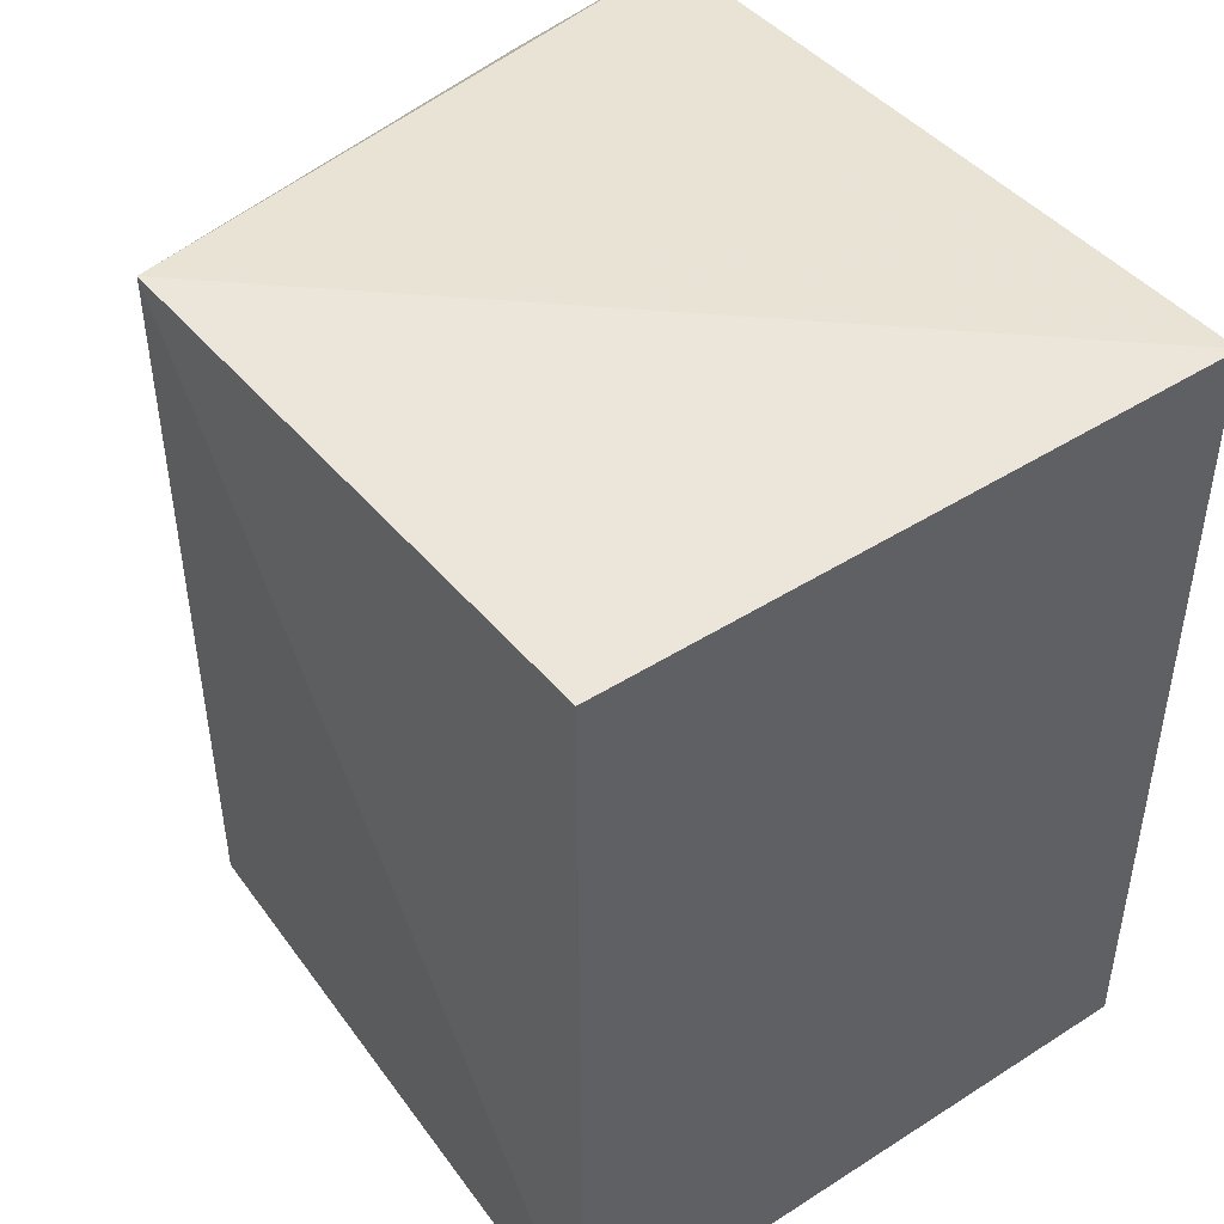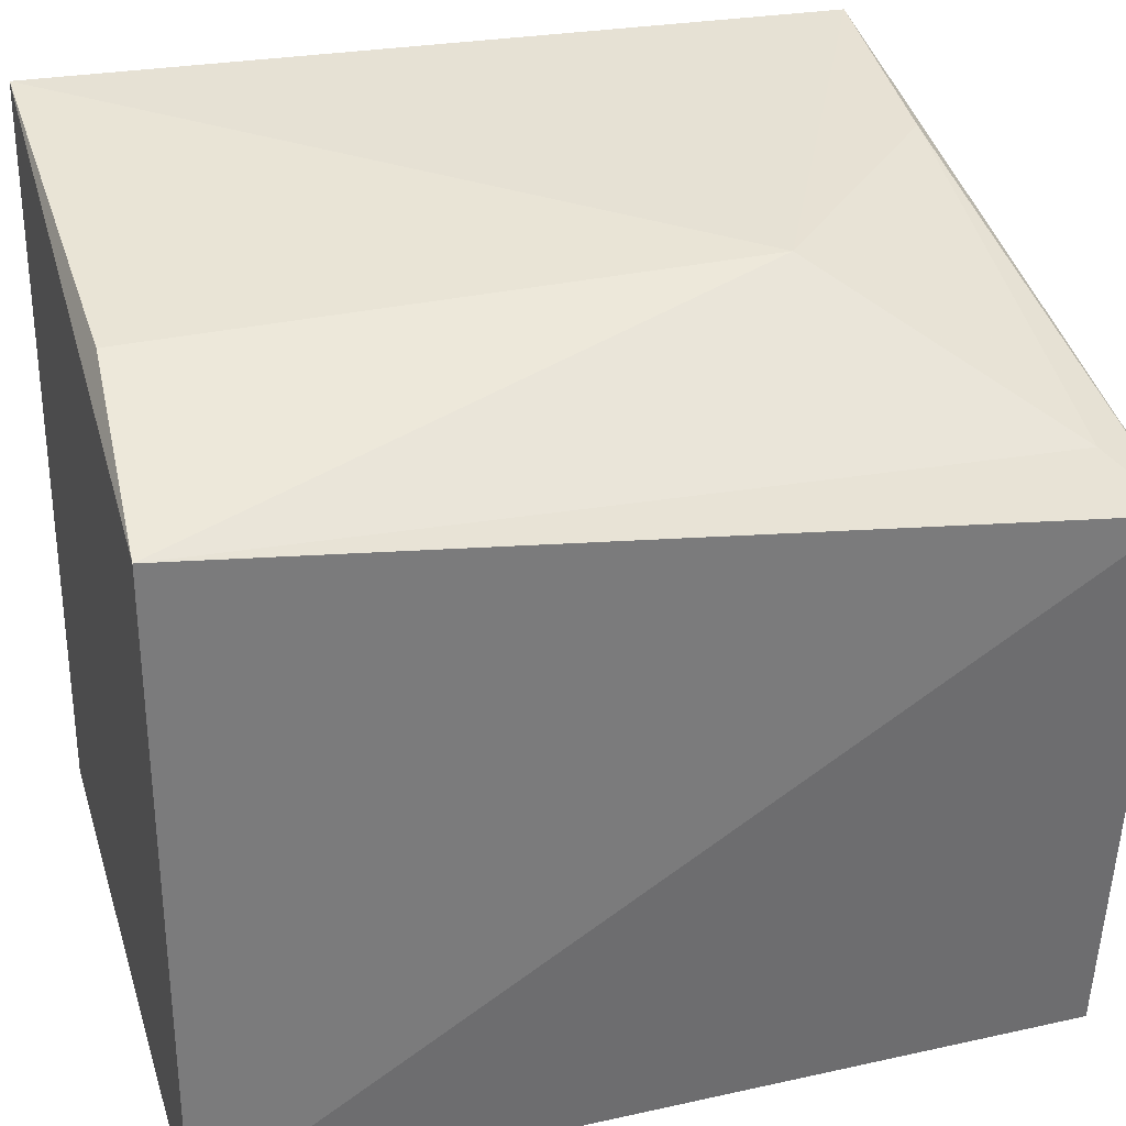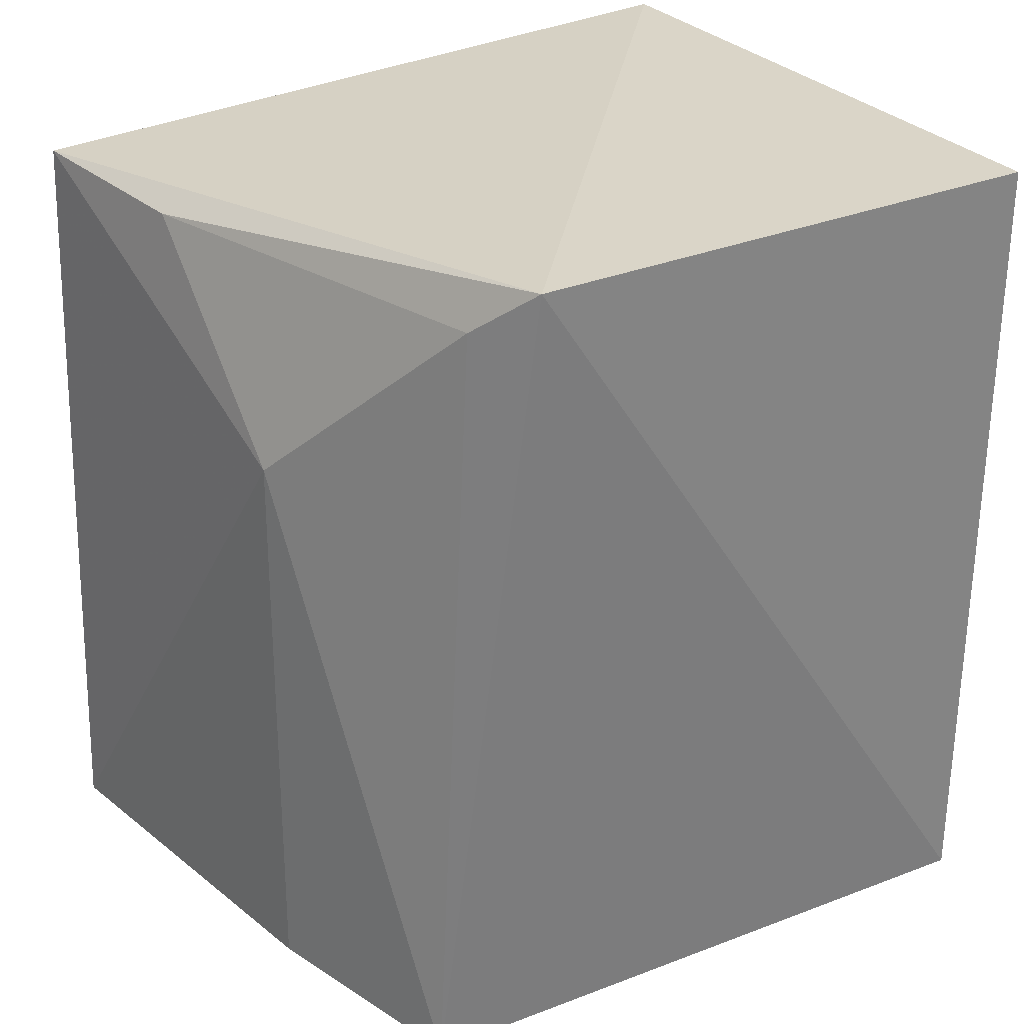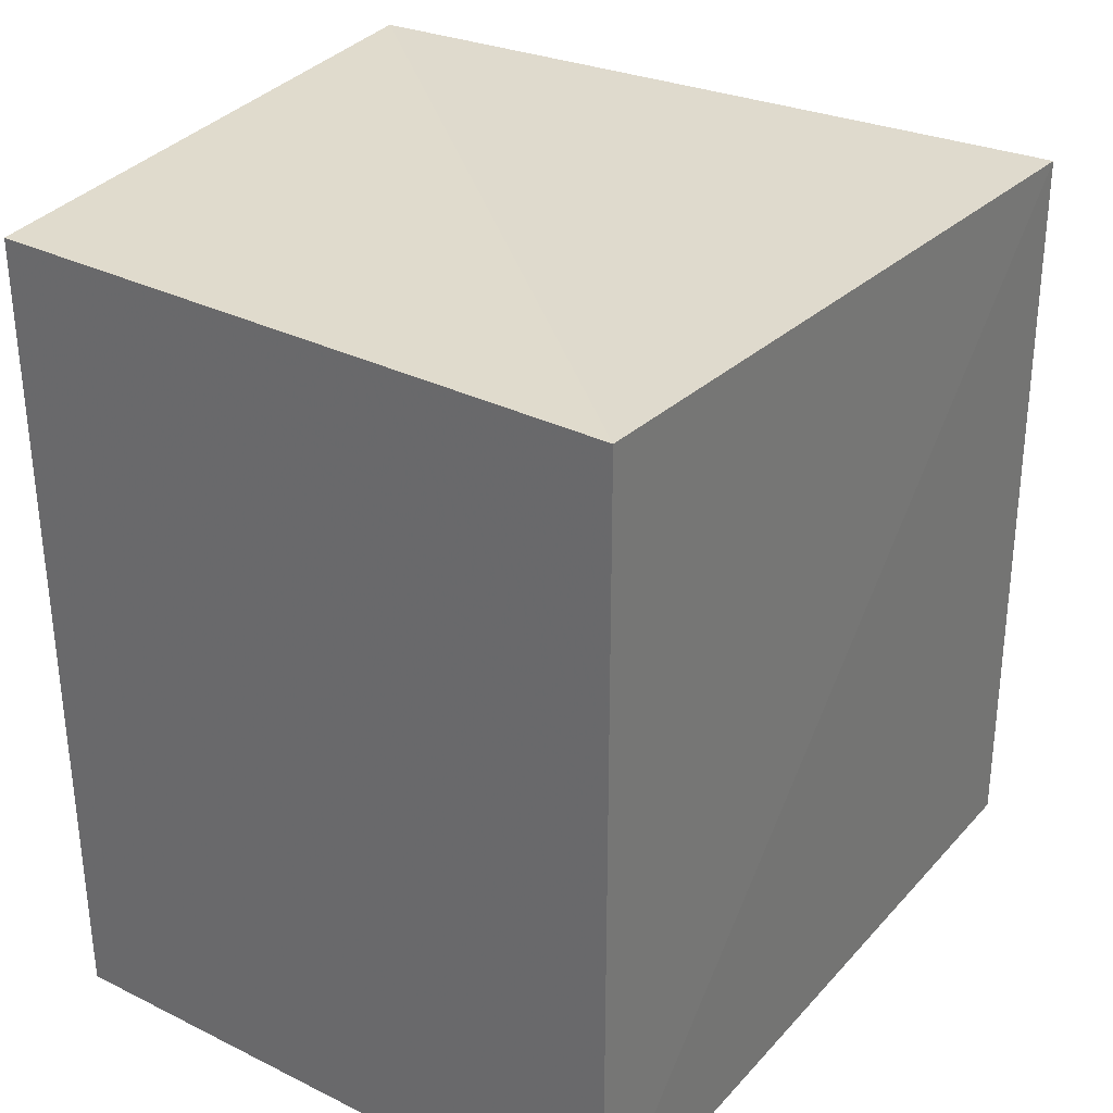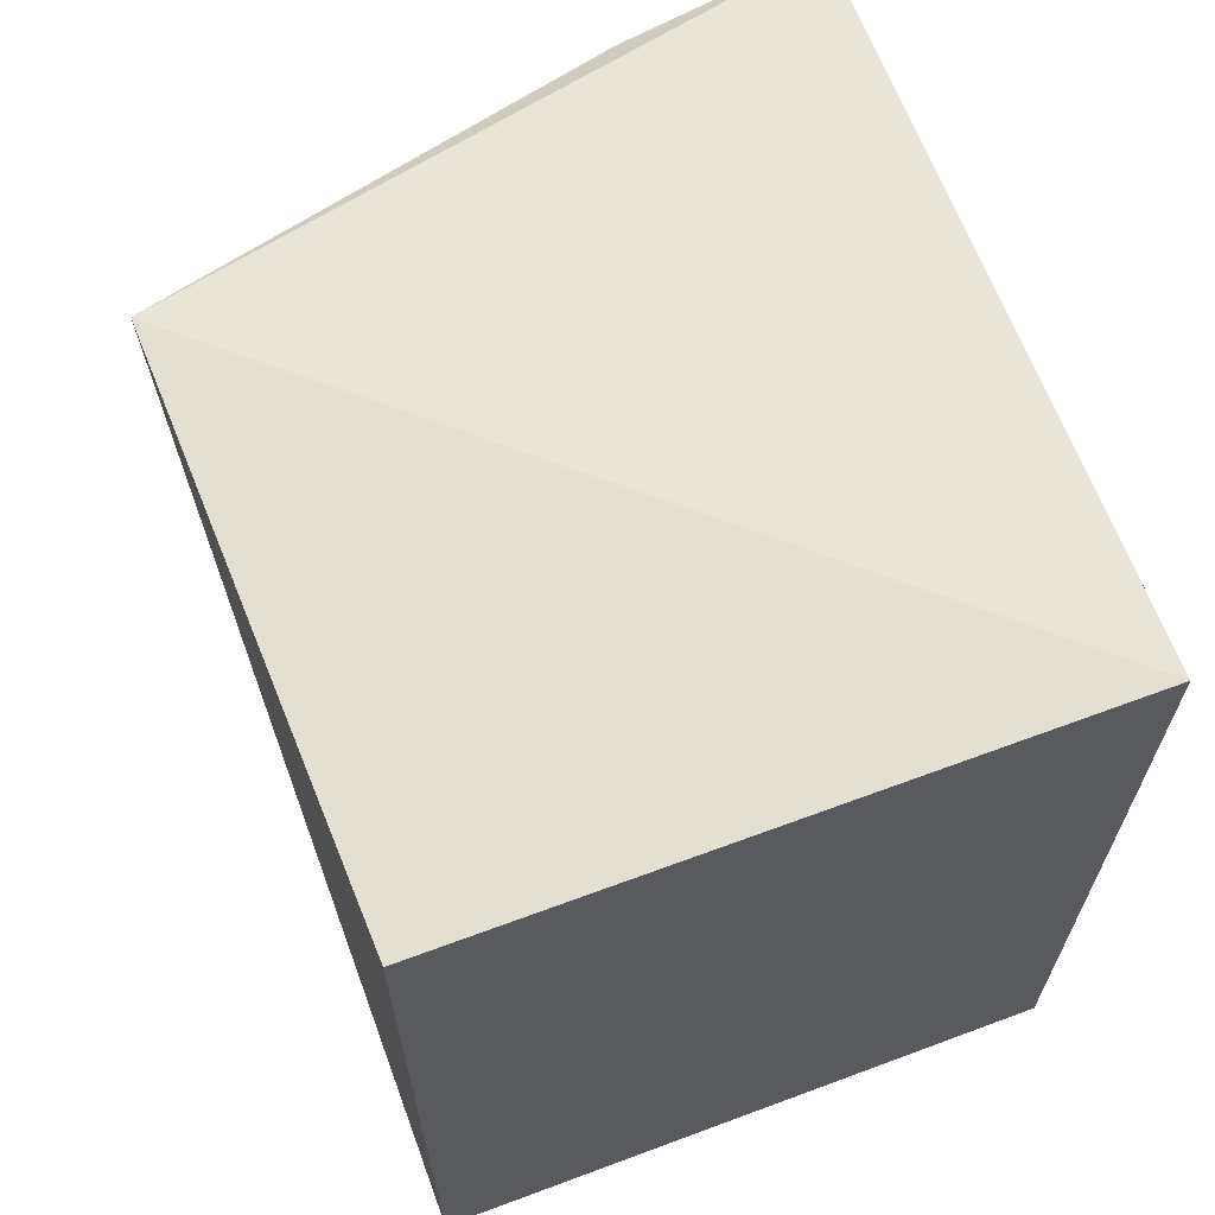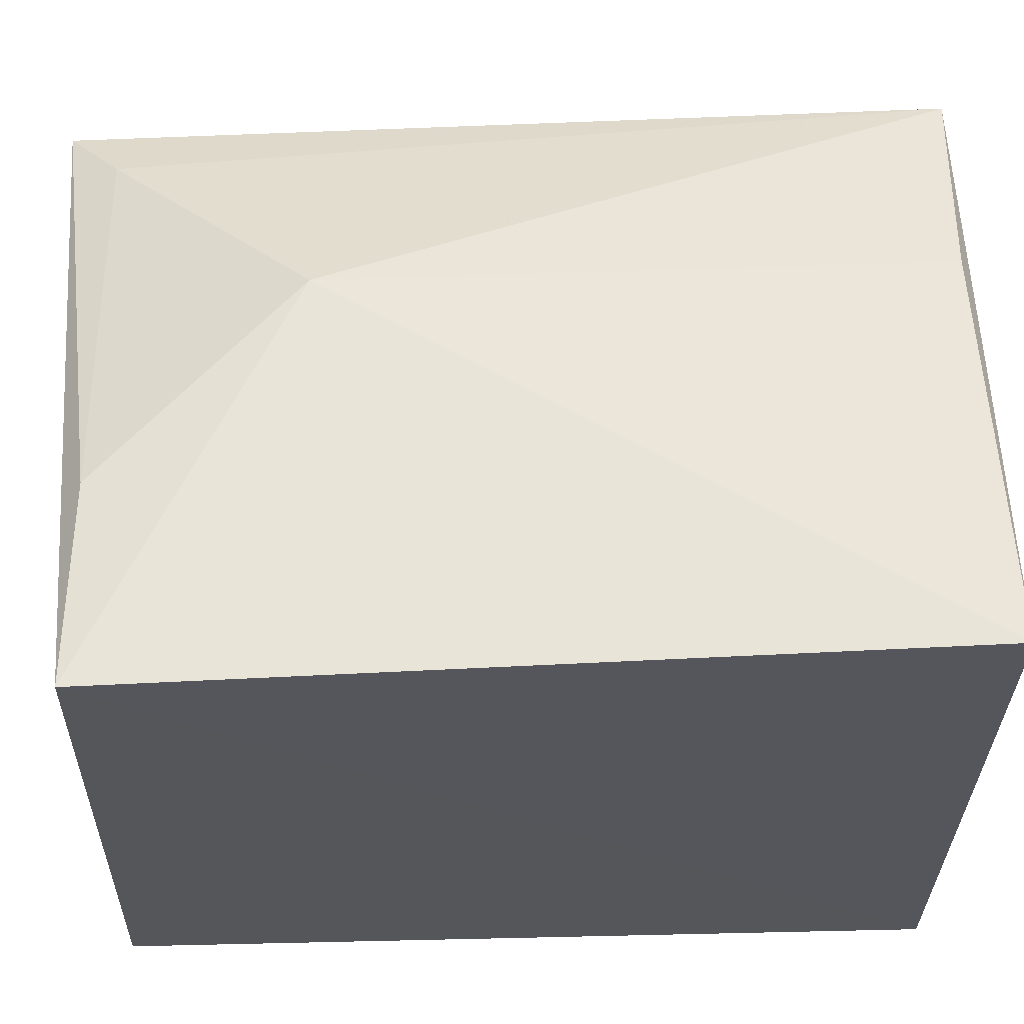
<metadata>
{"format":"obj","ext":"obj","renderer":"f3d","projection":"perspective","resolution":1024,"background":"white","views":[{"elev":45.5,"azim":143.7,"up":"+Y"},{"elev":34.4,"azim":73.4,"up":"+Z"},{"elev":29.6,"azim":57.5,"up":"+Y"},{"elev":32.3,"azim":-145.4,"up":"+Y"},{"elev":65.3,"azim":159.5,"up":"+Y"},{"elev":63.1,"azim":-91.3,"up":"+Z"}]}
</metadata>
<code>
v 0.1047 0.2364 0.2444
v 0.1087 0.2348 0.1501
v 0.1111 0.358 0.2316
v 0.0159 0.3512 0.2565
v 0.01778 0.2348 0.1501
v 0.07368 0.3223 0.2528
v 0.0169 0.2367 0.2612
v 0.01778 0.3561 0.1501
v 0.1023 0.3506 0.2371
v 0.07418 0.2382 0.2535
v 0.1087 0.3561 0.1501
v 0.04505 0.3503 0.2524
f 1 2 3
f 5 2 1
f 7 5 1
f 7 4 5
f 7 6 4
f 8 2 5
f 8 5 4
f 8 4 3
f 9 6 1
f 9 1 3
f 10 7 1
f 10 1 6
f 10 6 7
f 11 8 3
f 11 3 2
f 11 2 8
f 12 9 3
f 12 3 4
f 12 4 6
f 12 6 9

</code>
